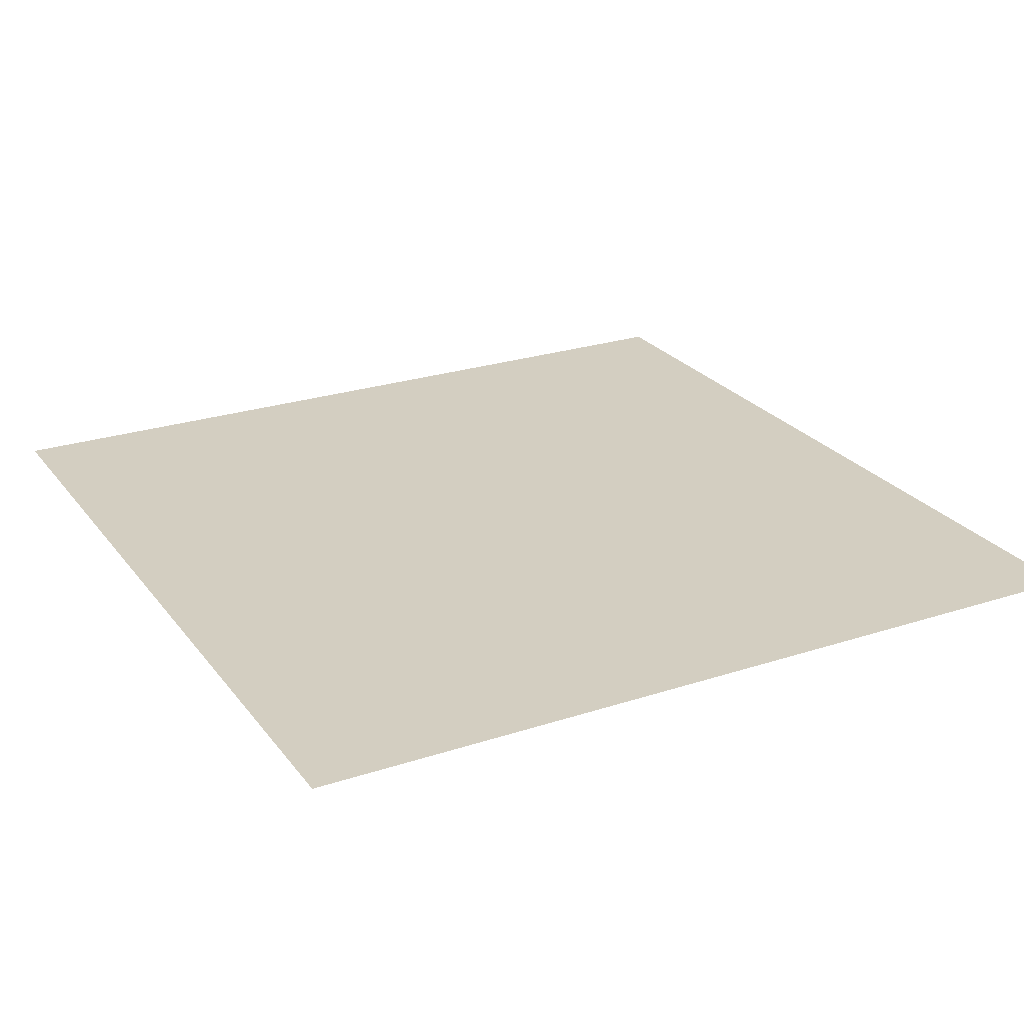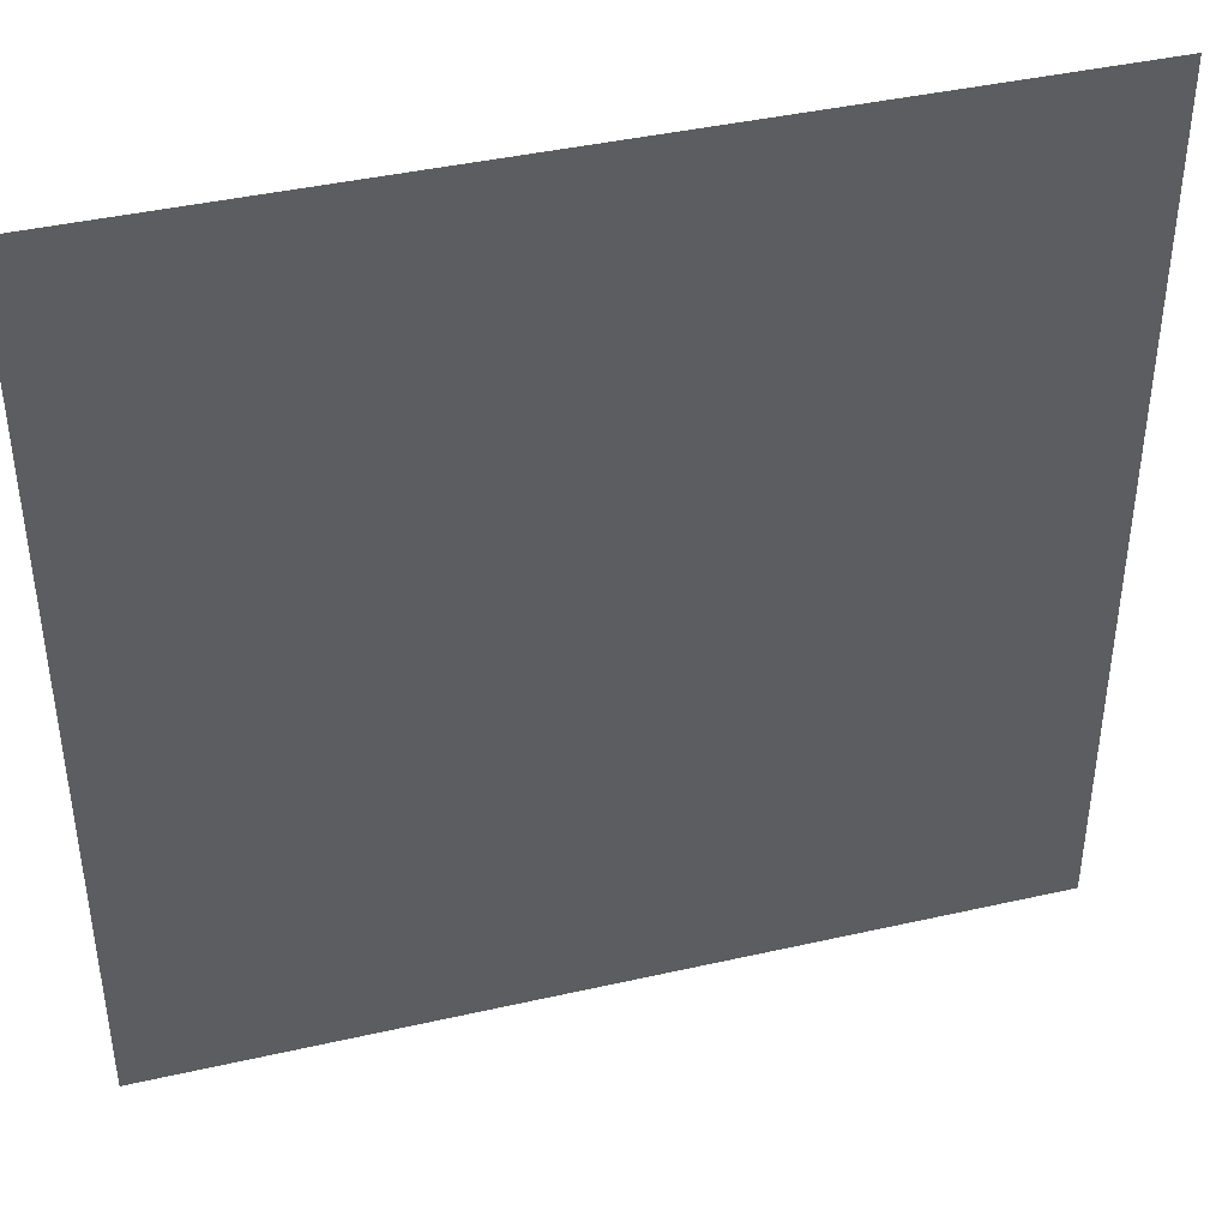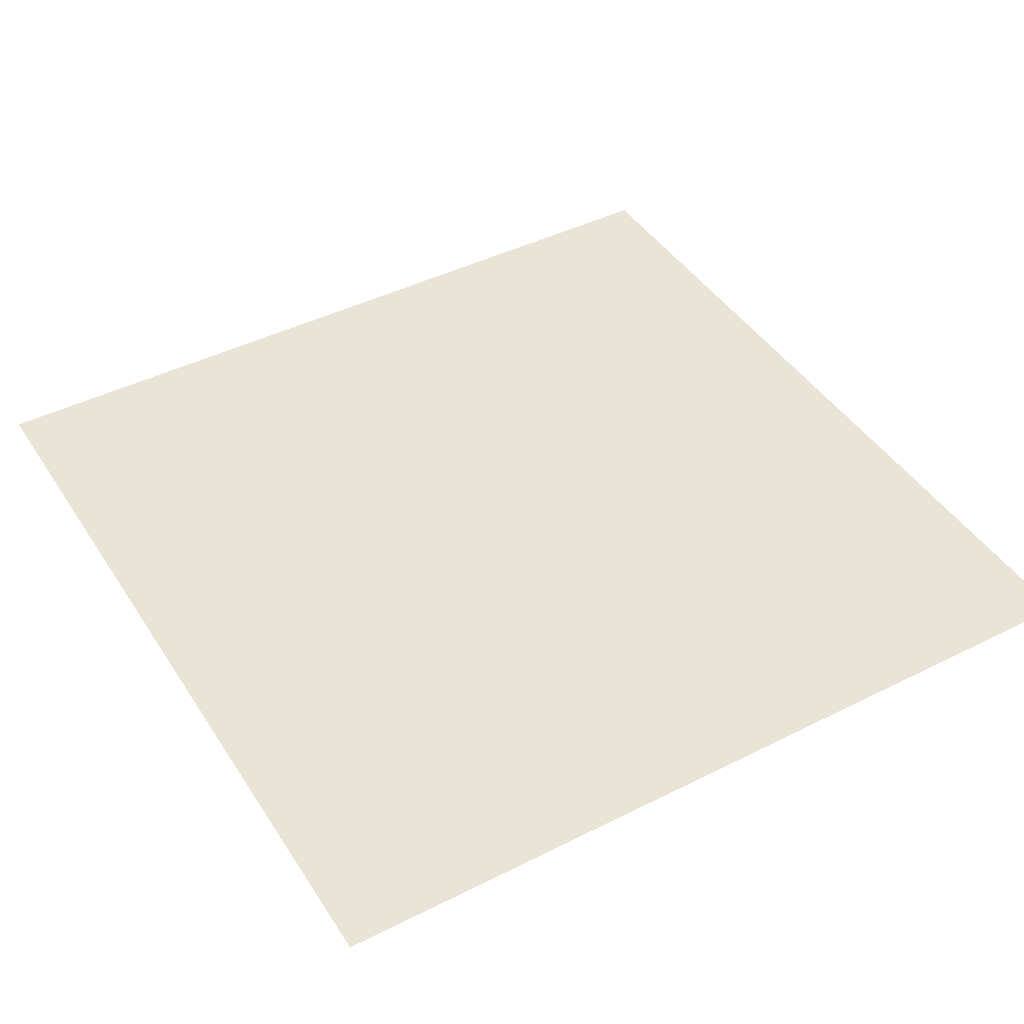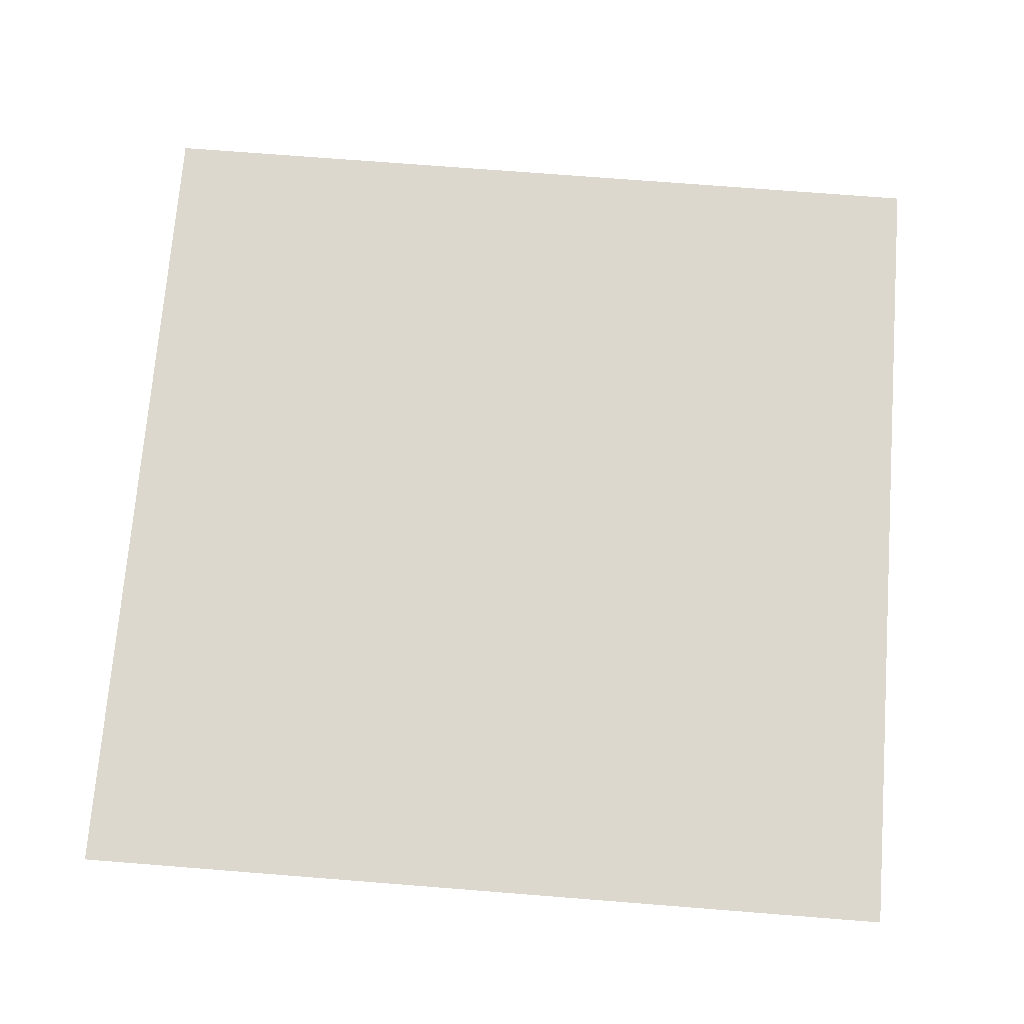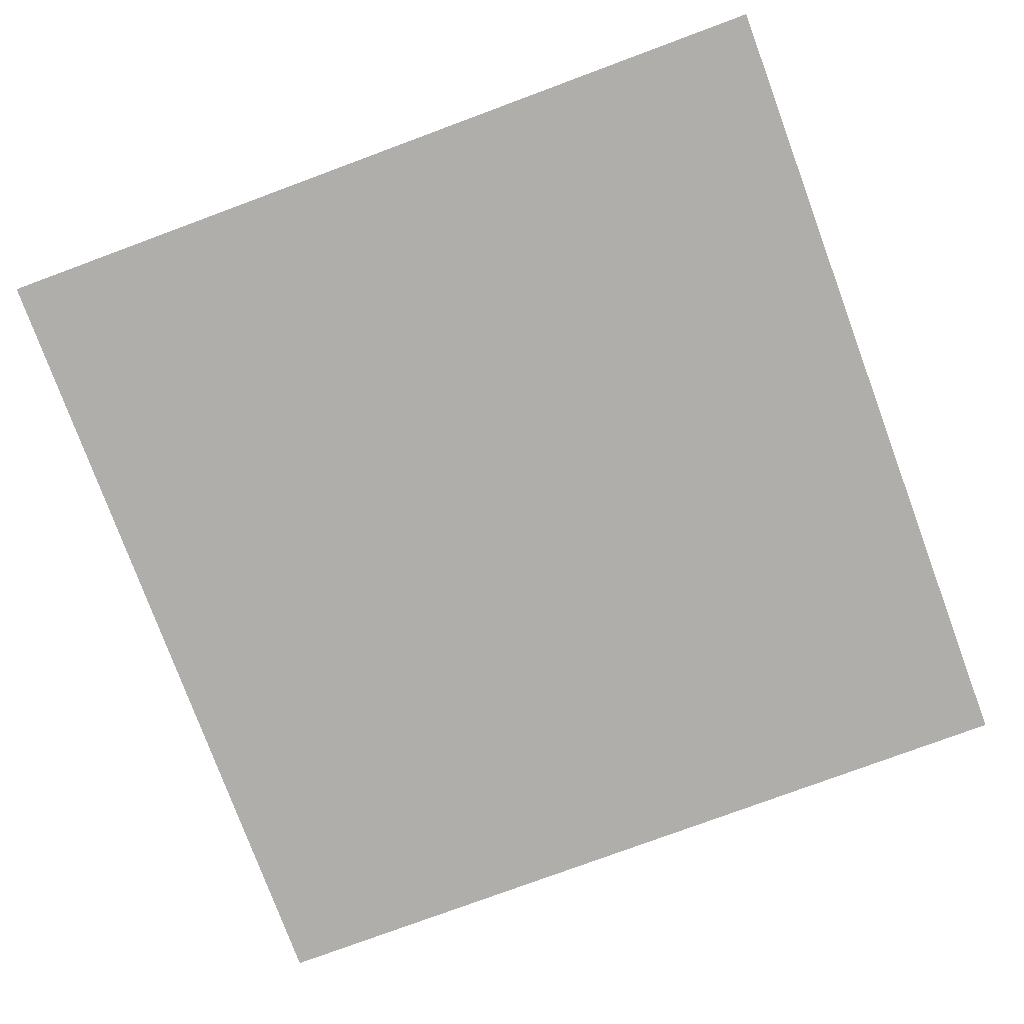
<metadata>
{"format":"obj","ext":"obj","renderer":"f3d","projection":"perspective","resolution":1024,"background":"white","views":[{"elev":24.9,"azim":61.9,"up":"+Z"},{"elev":41.8,"azim":164.7,"up":"+Y"},{"elev":43.7,"azim":149.4,"up":"+Z"},{"elev":72.2,"azim":-175.5,"up":"+Z"},{"elev":-77.9,"azim":110.3,"up":"+Z"}]}
</metadata>
<code>
v -51 -65 0
v -52 -65 0
v -52 -64 0
v -51 -64 0
g SnowyA_mesh_0012
f 1 2 3 4

</code>
